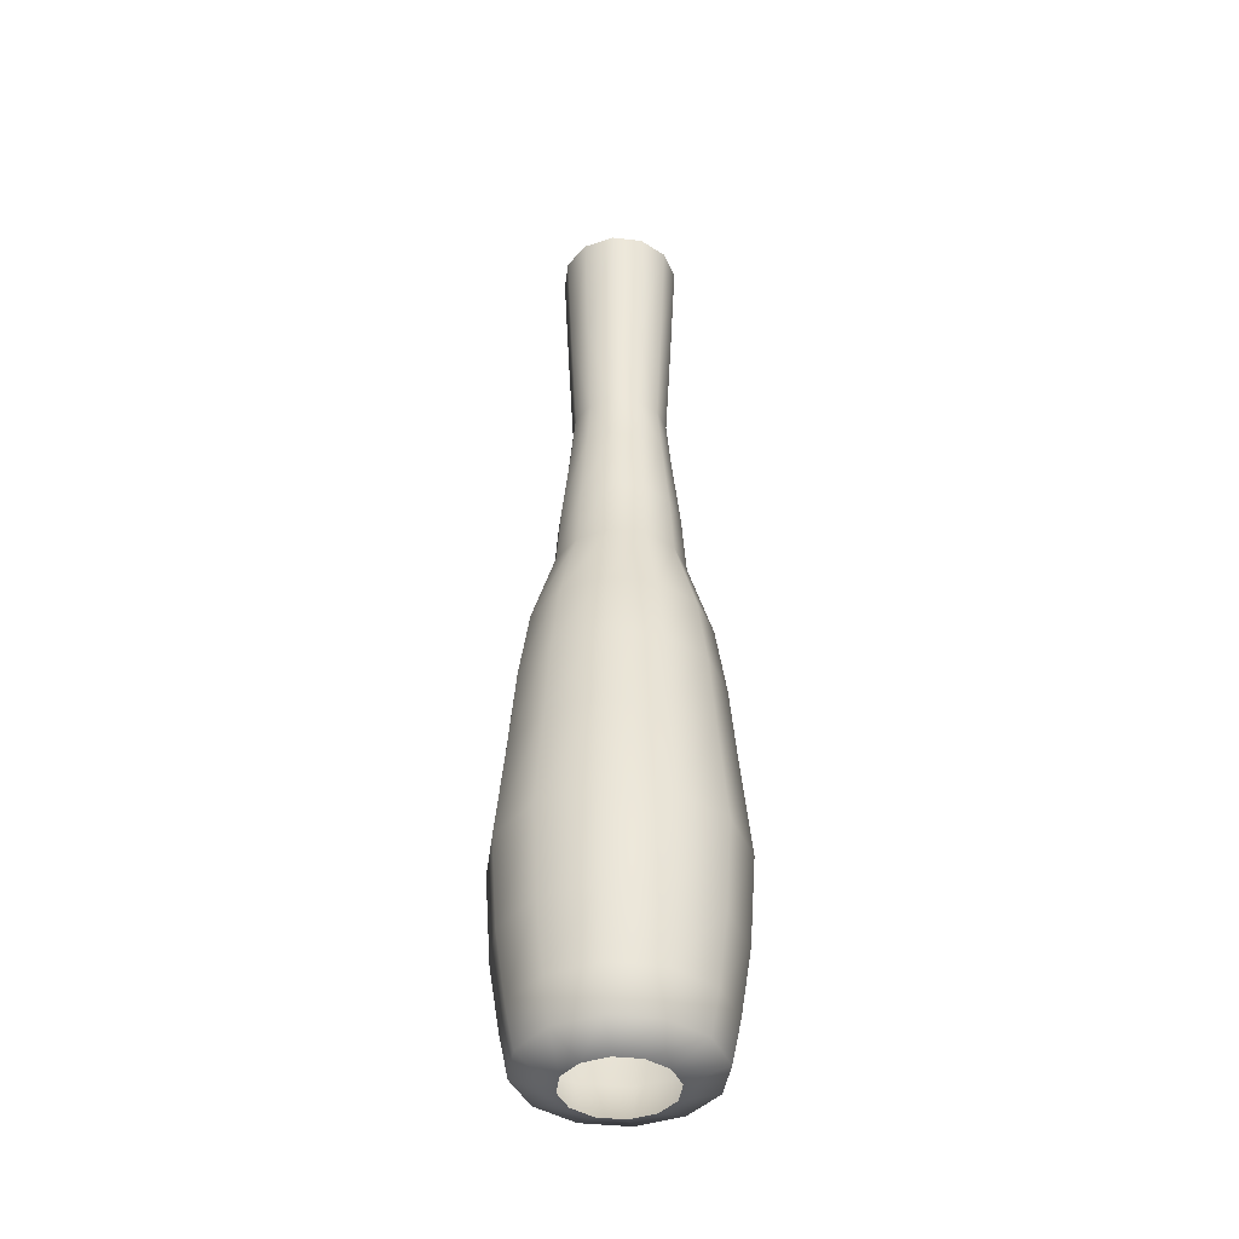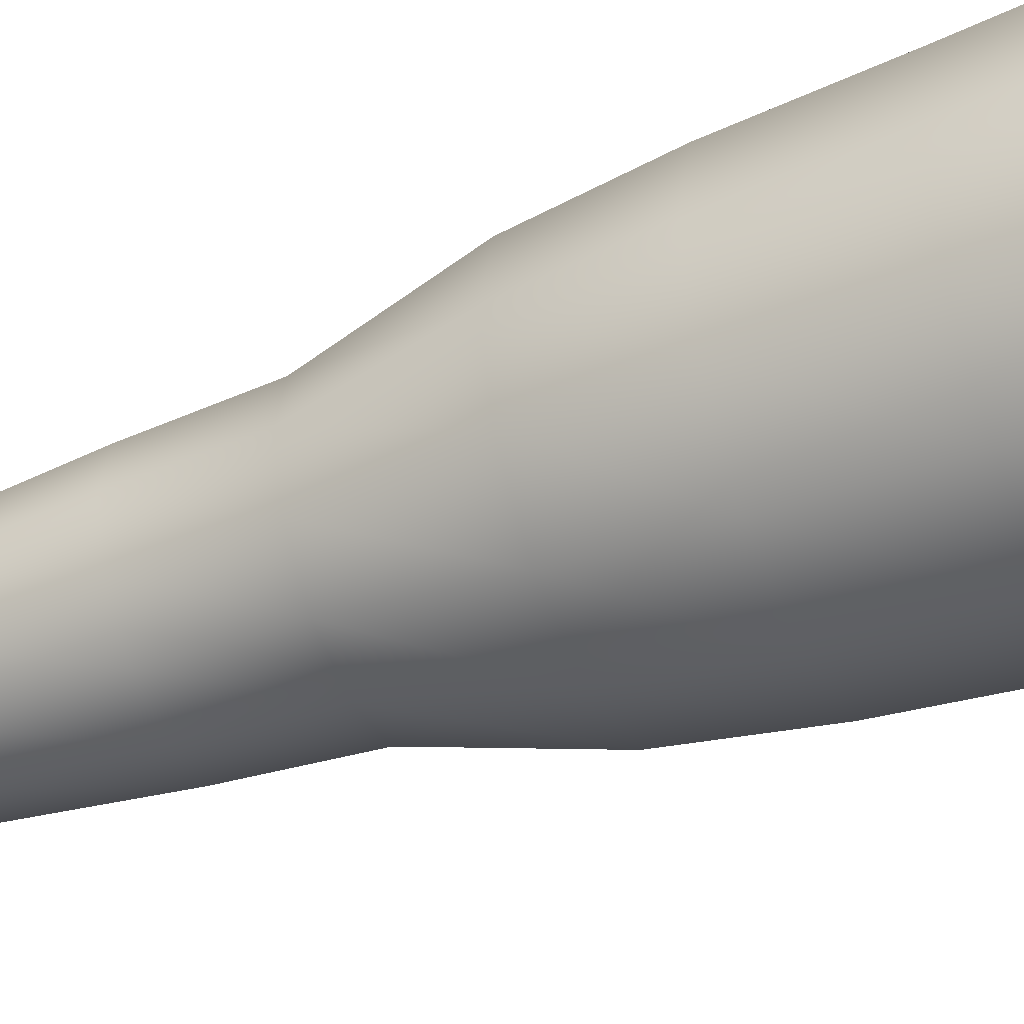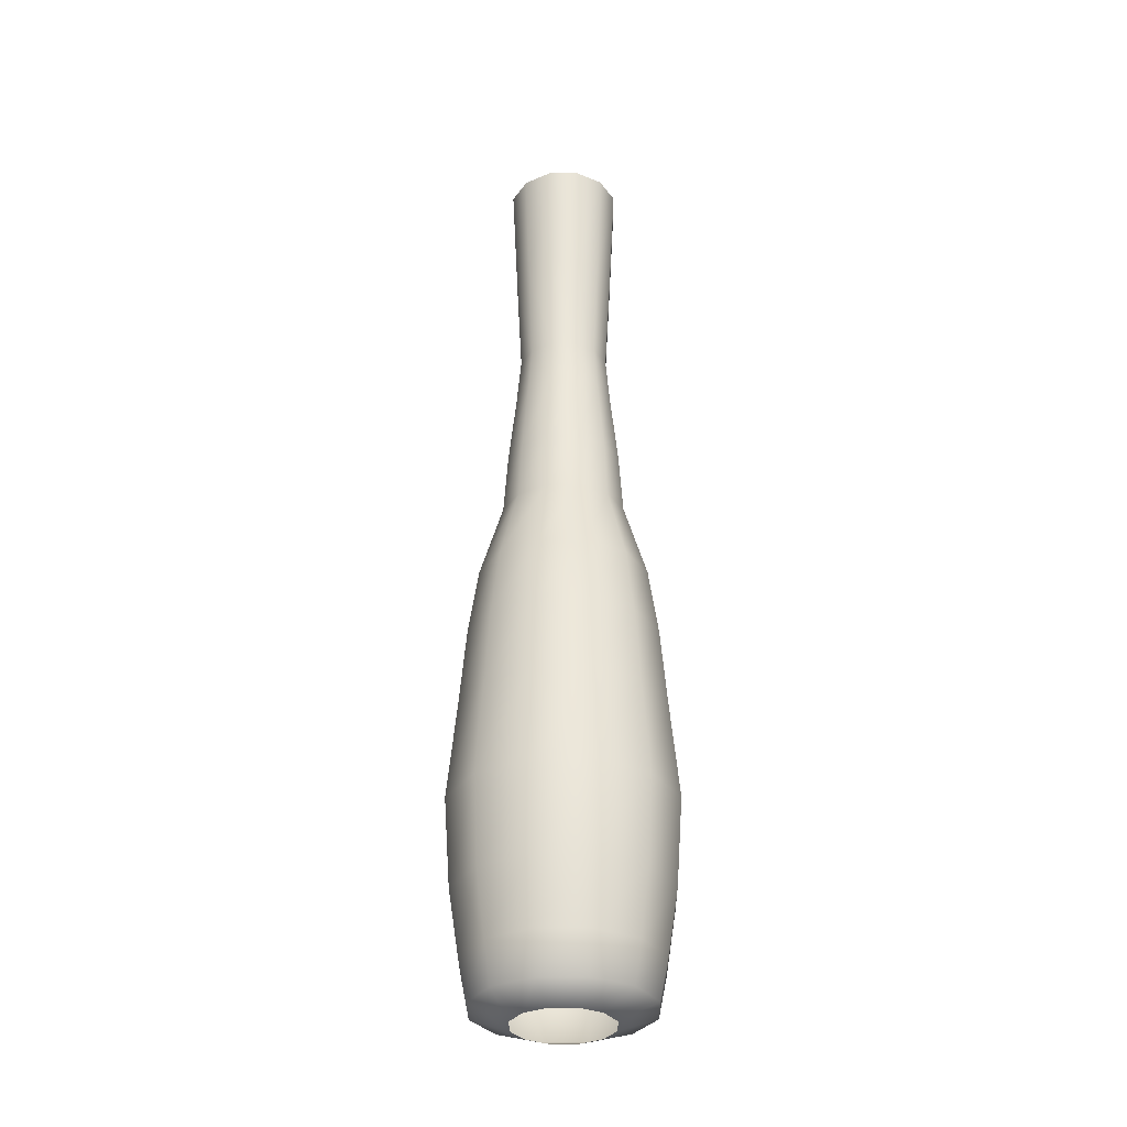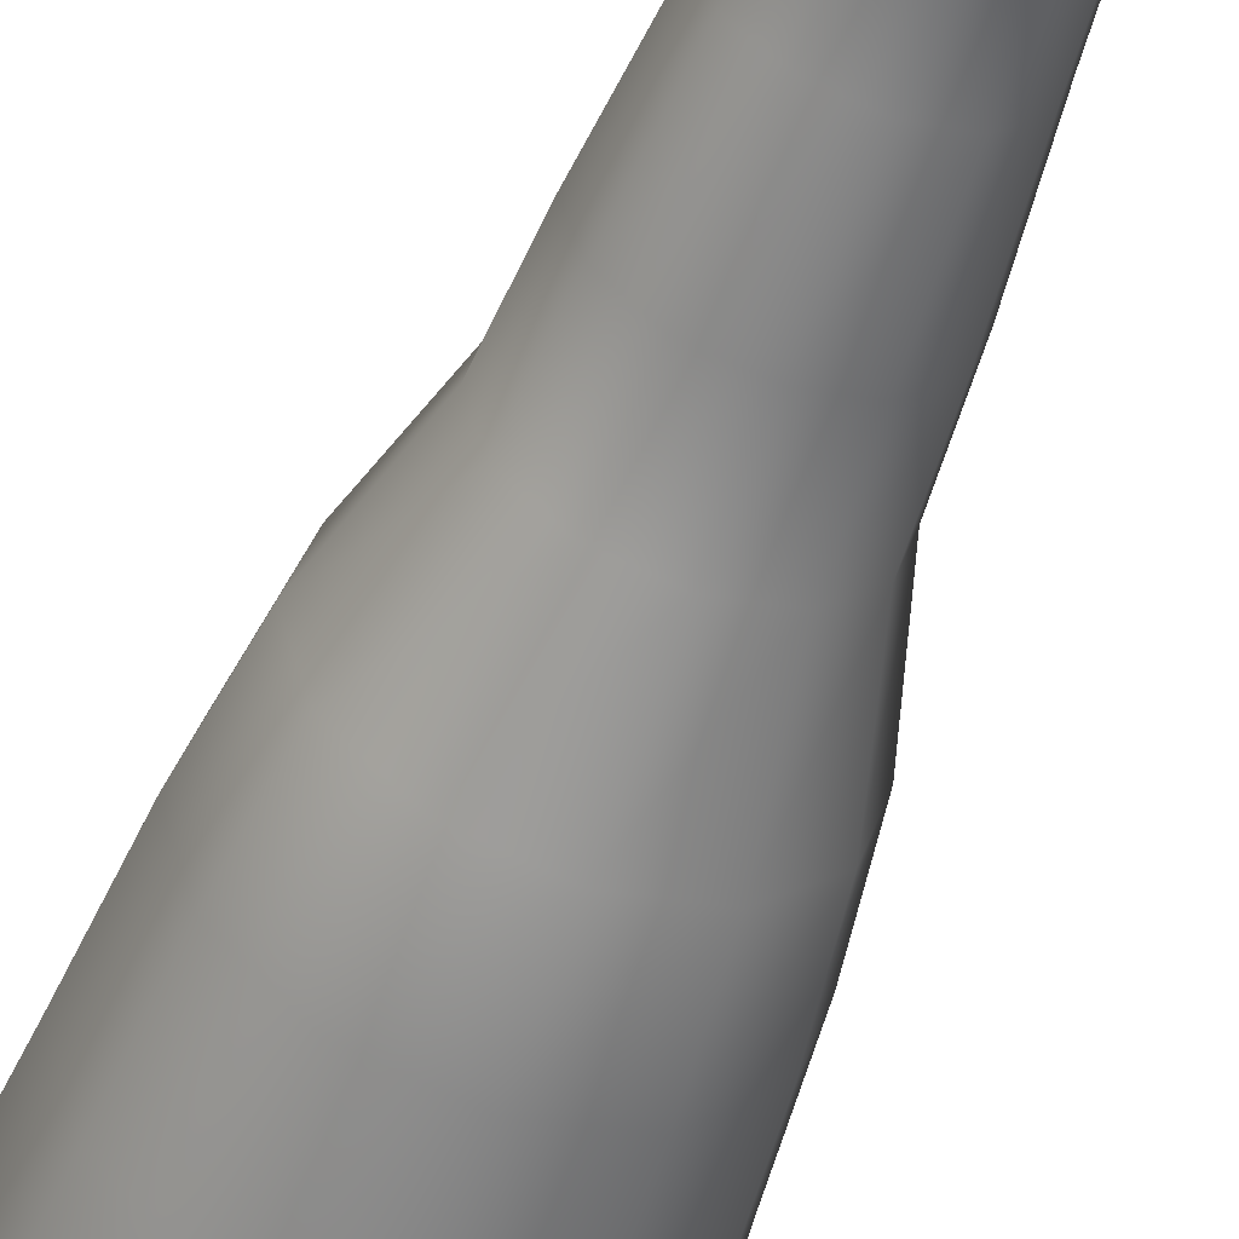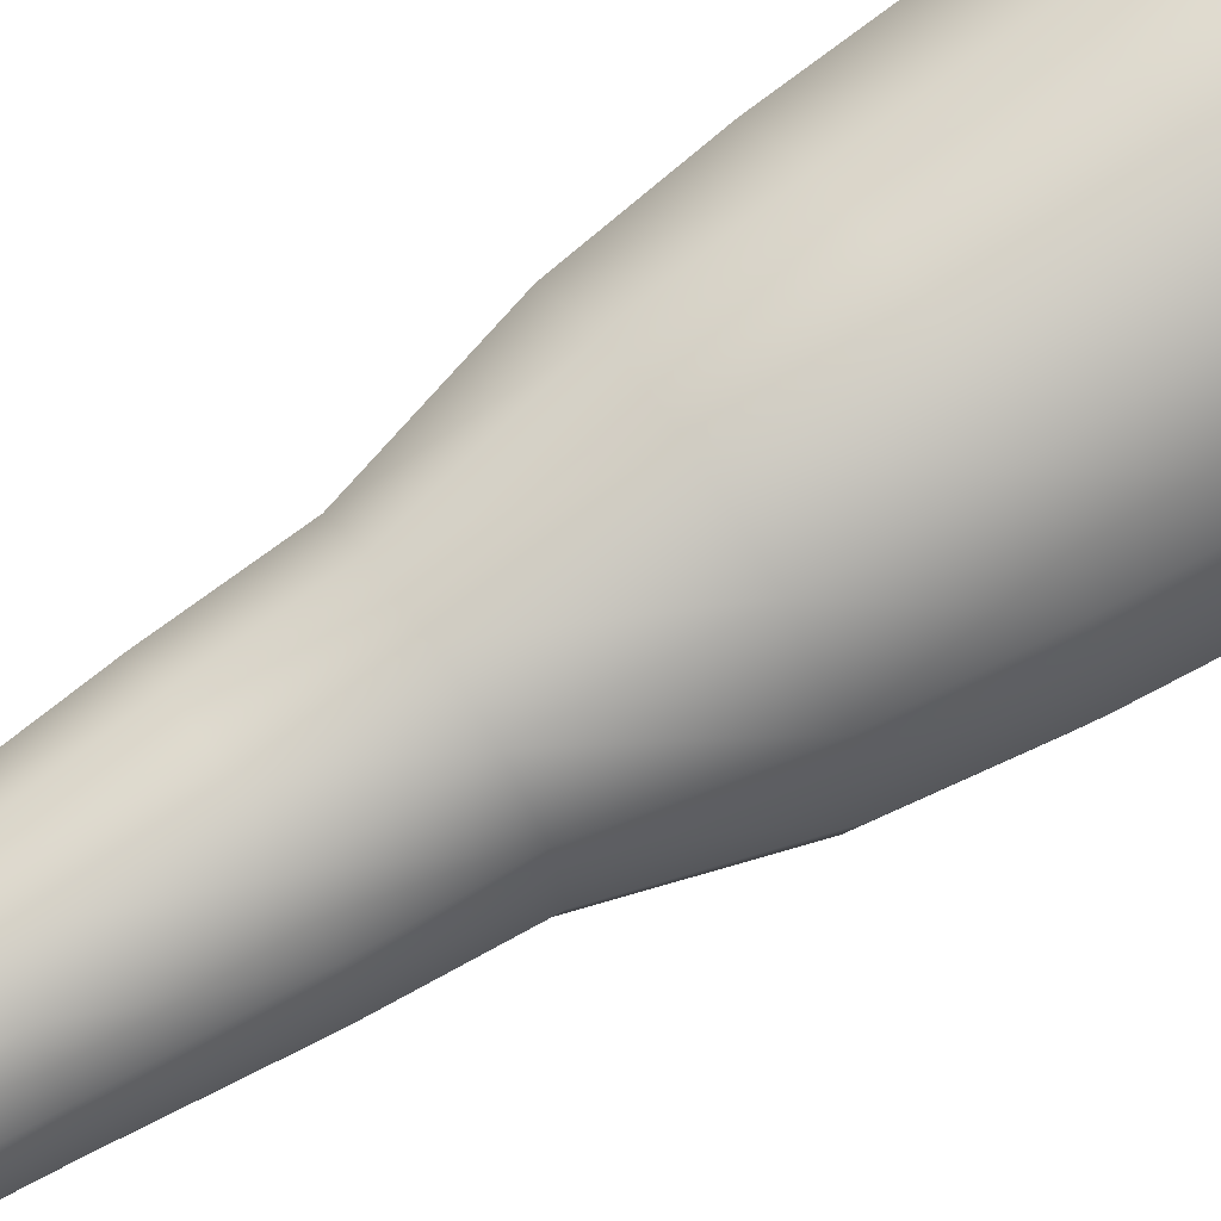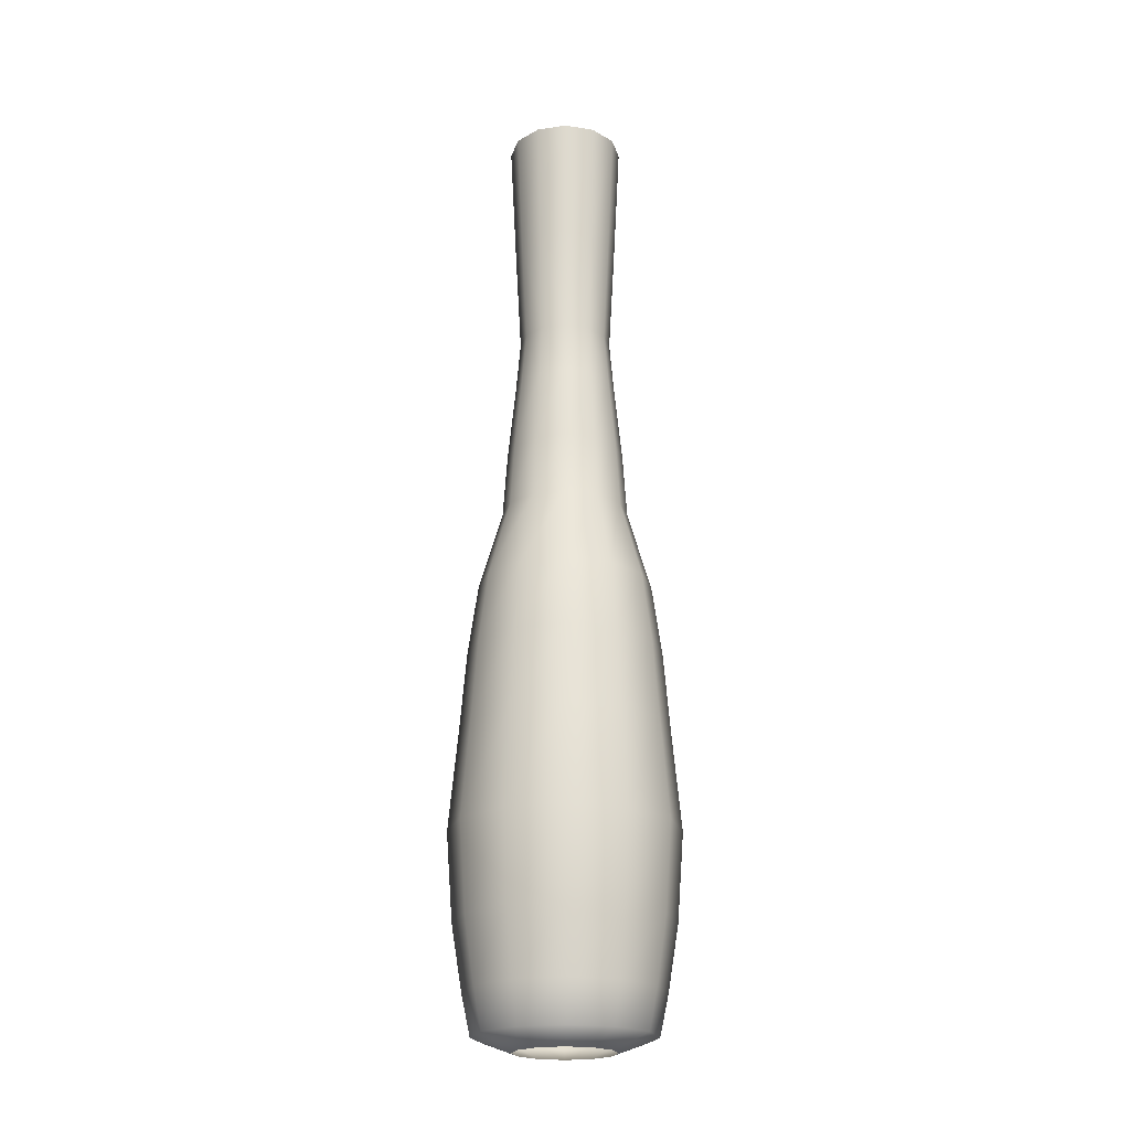
<metadata>
{"format":"obj","ext":"obj","renderer":"f3d","projection":"perspective","resolution":1024,"background":"white","views":[{"elev":-41.3,"azim":127.4,"up":"+Y"},{"elev":-45.0,"azim":-67.2,"up":"+Z"},{"elev":-32.4,"azim":165.6,"up":"+Y"},{"elev":-55.6,"azim":160.2,"up":"+Z"},{"elev":70.9,"azim":-123.1,"up":"+Z"},{"elev":-21.2,"azim":89.5,"up":"+Y"}]}
</metadata>
<code>
g default
v 0.2929 0.1916 -0.1691
v 0.1691 0.1916 -0.2929
v 0 0.1916 -0.3382
v -0.1691 0.1916 -0.2929
v -0.2929 0.1916 -0.1691
v -0.3382 0.1916 0
v -0.2929 0.1916 0.1691
v -0.1691 0.1916 0.2929
v 0 0.1916 0.3382
v 0.1691 0.1916 0.2929
v 0.2929 0.1916 0.1691
v 0.3382 0.1916 0
v 0.264 1.602 -0.1524
v 0.1524 1.602 -0.264
v 0 1.602 -0.3049
v -0.1524 1.602 -0.264
v -0.264 1.602 -0.1524
v -0.3049 1.602 0
v -0.264 1.602 0.1524
v -0.1524 1.602 0.264
v 0 1.602 0.3049
v 0.1524 1.602 0.264
v 0.264 1.602 0.1524
v 0.3049 1.602 0
v 0.267 0.04906 -0.1541
v 0.1541 0.04906 -0.2669
v 0 0.04906 -0.3083
v -0.1541 0.04906 -0.2669
v -0.2669 0.04906 -0.1541
v -0.3082 0.04906 0
v -0.2669 0.04906 0.1541
v -0.1541 0.04906 0.2669
v 0 0.04906 0.3082
v 0.1541 0.04906 0.2669
v 0.267 0.04906 0.1541
v 0.3082 0.04906 0
v 0.3243 0.4198 -0.1873
v 0.1873 0.4198 -0.3243
v 0 0.4198 -0.3745
v -0.1873 0.4198 -0.3243
v -0.3243 0.4198 -0.1873
v -0.3745 0.4198 0
v -0.3243 0.4198 0.1873
v -0.1873 0.4198 0.3243
v 0 0.4198 0.3745
v 0.1873 0.4198 0.3243
v 0.3243 0.4198 0.1873
v 0.3745 0.4198 0
v 0.2943 1.356 -0.1699
v 0.1699 1.356 -0.2943
v 0 1.356 -0.3398
v -0.1699 1.356 -0.2943
v -0.2943 1.356 -0.1699
v -0.3398 1.356 0
v -0.2943 1.356 0.1699
v -0.1699 1.356 0.2943
v 0 1.356 0.3398
v 0.1699 1.356 0.2943
v 0.2943 1.356 0.1699
v 0.3398 1.356 0
v 0.3152 1.074 -0.182
v 0.182 1.074 -0.3151
v 0 1.074 -0.3639
v -0.182 1.074 -0.3151
v -0.3152 1.074 -0.182
v -0.3639 1.074 0
v -0.3152 1.074 0.182
v -0.182 1.074 0.3151
v 0 1.074 0.3639
v 0.182 1.074 0.3151
v 0.3152 1.074 0.182
v 0.3639 1.074 0
v 0.1929 1.883 -0.1114
v 0.1114 1.883 -0.1929
v 0 1.883 -0.2228
v -0.1114 1.883 -0.1929
v -0.1929 1.883 -0.1114
v -0.2228 1.883 0
v -0.1929 1.883 0.1114
v -0.1114 1.883 0.1929
v 0 1.883 0.2228
v 0.1114 1.883 0.1929
v 0.1929 1.883 0.1114
v 0.2228 1.883 0
v 0.1799 2.105 -0.1039
v 0.1039 2.105 -0.1799
v 0 2.105 -0.2078
v -0.1039 2.105 -0.1799
v -0.1799 2.105 -0.1039
v -0.2078 2.105 0
v -0.1799 2.105 0.1039
v -0.1039 2.105 0.1799
v 0 2.105 0.2078
v 0.1039 2.105 0.1799
v 0.1799 2.105 0.1039
v 0.2078 2.105 0
v 0.1506 0 -0.08693
v 0.08693 0 -0.1506
v 0 0 -0.1739
v -0.08693 0 -0.1506
v -0.1506 0 -0.08693
v -0.1739 0 0
v -0.1506 0 0.08693
v -0.08693 0 0.1506
v 0 0 0.1739
v 0.08693 0 0.1506
v 0.1506 0 0.08693
v 0.1739 0 0
v 0.3436 0.7282 -0.1984
v 0.1984 0.7282 -0.3436
v 0 0.7282 -0.3968
v -0.1984 0.7282 -0.3436
v -0.3436 0.7282 -0.1984
v -0.3968 0.7282 0
v -0.3436 0.7282 0.1984
v -0.1984 0.7282 0.3436
v 0 0.7282 0.3968
v 0.1984 0.7282 0.3436
v 0.3436 0.7282 0.1984
v 0.3968 0.7282 0
v 0.1793 3.381 -0.1035
v 0.1035 3.381 -0.1793
v 0 3.381 -0.207
v -0.1035 3.381 -0.1793
v -0.1793 3.381 -0.1035
v -0.207 3.381 0
v -0.1793 3.381 0.1035
v -0.1035 3.381 0.1793
v 0 3.381 0.207
v 0.1035 3.381 0.1793
v 0.1793 3.381 0.1035
v 0.207 3.381 0
v 0.1559 2.374 -0.09
v 0.1419 2.561 -0.08195
v 0.1601 2.942 -0.09243
v 0.08999 2.374 -0.1559
v 0.08194 2.561 -0.1419
v 0.09243 2.942 -0.1601
v 0 2.374 -0.18
v 0 2.561 -0.1639
v 0 2.942 -0.1849
v -0.08999 2.374 -0.1559
v -0.08194 2.561 -0.1419
v -0.09243 2.942 -0.1601
v -0.1559 2.374 -0.09
v -0.1419 2.561 -0.08195
v -0.1601 2.942 -0.09243
v -0.18 2.374 0
v -0.1639 2.561 0
v -0.1849 2.942 0
v -0.1559 2.374 0.09
v -0.1419 2.561 0.08195
v -0.1601 2.942 0.09243
v -0.08999 2.374 0.1559
v -0.08194 2.561 0.1419
v -0.09243 2.942 0.1601
v 0 2.374 0.18
v 0 2.561 0.1639
v 0 2.942 0.1849
v 0.08999 2.374 0.1559
v 0.08194 2.561 0.1419
v 0.09243 2.942 0.1601
v 0.1559 2.374 0.09
v 0.1419 2.561 0.08195
v 0.1601 2.942 0.09243
v 0.18 2.374 0
v 0.1639 2.561 0
v 0.1849 2.942 0
g smroom_trunk mushrooms
f 49 50 14 13
f 50 51 15 14
f 51 52 16 15
f 52 53 17 16
f 53 54 18 17
f 54 55 19 18
f 55 56 20 19
f 56 57 21 20
f 57 58 22 21
f 58 59 23 22
f 59 60 24 23
f 60 49 13 24
f 2 1 25 26
f 3 2 26 27
f 4 3 27 28
f 5 4 28 29
f 6 5 29 30
f 7 6 30 31
f 8 7 31 32
f 9 8 32 33
f 10 9 33 34
f 11 10 34 35
f 12 11 35 36
f 1 12 36 25
f 1 2 38 37
f 2 3 39 38
f 3 4 40 39
f 4 5 41 40
f 5 6 42 41
f 6 7 43 42
f 7 8 44 43
f 8 9 45 44
f 9 10 46 45
f 10 11 47 46
f 11 12 48 47
f 12 1 37 48
f 61 62 50 49
f 62 63 51 50
f 63 64 52 51
f 64 65 53 52
f 65 66 54 53
f 66 67 55 54
f 67 68 56 55
f 68 69 57 56
f 69 70 58 57
f 70 71 59 58
f 71 72 60 59
f 72 61 49 60
f 109 110 62 61
f 110 111 63 62
f 111 112 64 63
f 112 113 65 64
f 113 114 66 65
f 114 115 67 66
f 115 116 68 67
f 116 117 69 68
f 117 118 70 69
f 118 119 71 70
f 119 120 72 71
f 120 109 61 72
f 13 14 74 73
f 14 15 75 74
f 15 16 76 75
f 16 17 77 76
f 17 18 78 77
f 18 19 79 78
f 19 20 80 79
f 20 21 81 80
f 21 22 82 81
f 22 23 83 82
f 23 24 84 83
f 24 13 73 84
f 73 74 86 85
f 74 75 87 86
f 75 76 88 87
f 76 77 89 88
f 77 78 90 89
f 78 79 91 90
f 79 80 92 91
f 80 81 93 92
f 81 82 94 93
f 82 83 95 94
f 83 84 96 95
f 84 73 85 96
f 26 25 97 98
f 27 26 98 99
f 28 27 99 100
f 29 28 100 101
f 30 29 101 102
f 31 30 102 103
f 32 31 103 104
f 33 32 104 105
f 34 33 105 106
f 35 34 106 107
f 36 35 107 108
f 25 36 108 97
f 37 38 110 109
f 38 39 111 110
f 39 40 112 111
f 40 41 113 112
f 41 42 114 113
f 42 43 115 114
f 43 44 116 115
f 44 45 117 116
f 45 46 118 117
f 46 47 119 118
f 47 48 120 119
f 48 37 109 120
f 85 86 136 133
f 86 87 139 136
f 87 88 142 139
f 88 89 145 142
f 89 90 148 145
f 90 91 151 148
f 91 92 154 151
f 92 93 157 154
f 93 94 160 157
f 94 95 163 160
f 95 96 166 163
f 96 85 133 166
f 135 138 122 121
f 138 141 123 122
f 141 144 124 123
f 144 147 125 124
f 147 150 126 125
f 150 153 127 126
f 153 156 128 127
f 156 159 129 128
f 159 162 130 129
f 162 165 131 130
f 165 168 132 131
f 168 135 121 132
f 133 134 167 166
f 134 135 168 167
f 135 134 137 138
f 134 133 136 137
f 138 137 140 141
f 137 136 139 140
f 141 140 143 144
f 140 139 142 143
f 144 143 146 147
f 143 142 145 146
f 147 146 149 150
f 146 145 148 149
f 150 149 152 153
f 149 148 151 152
f 153 152 155 156
f 152 151 154 155
f 156 155 158 159
f 155 154 157 158
f 159 158 161 162
f 158 157 160 161
f 162 161 164 165
f 161 160 163 164
f 165 164 167 168
f 164 163 166 167

</code>
